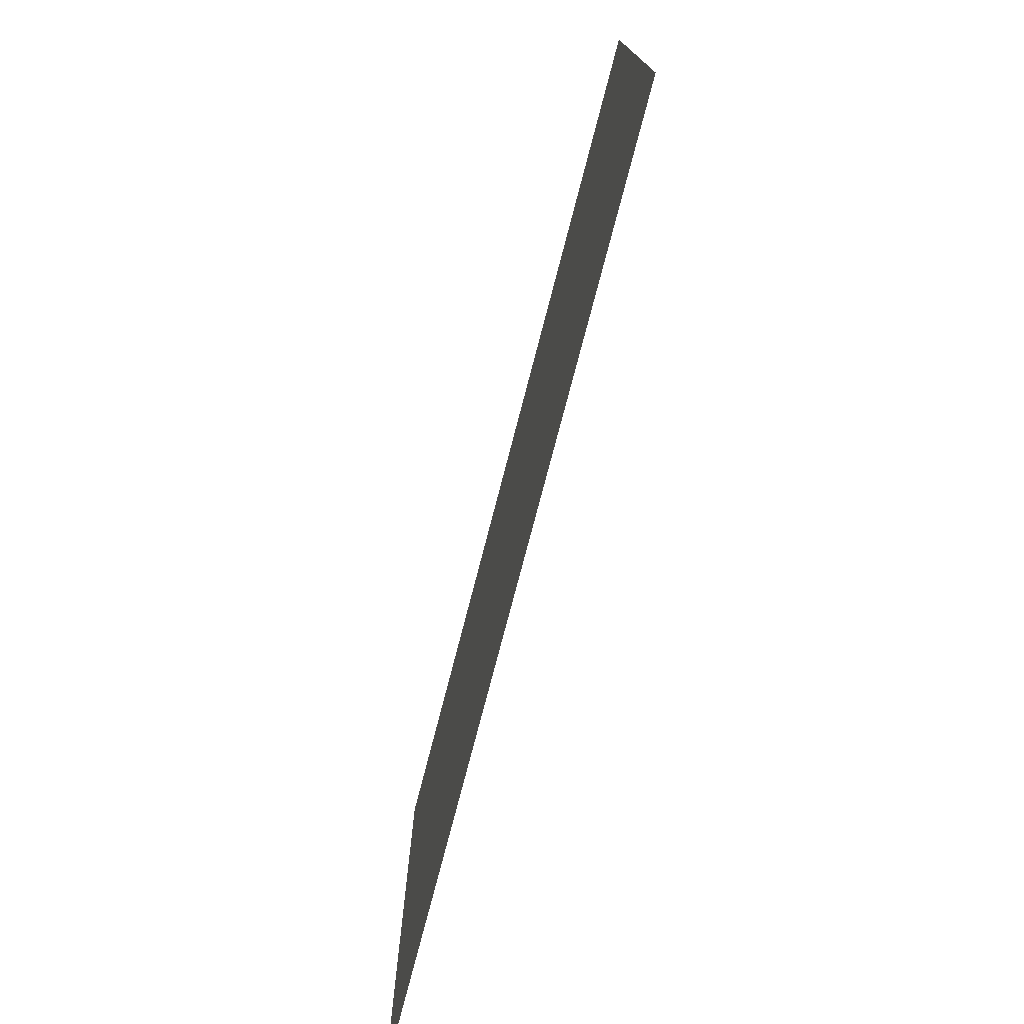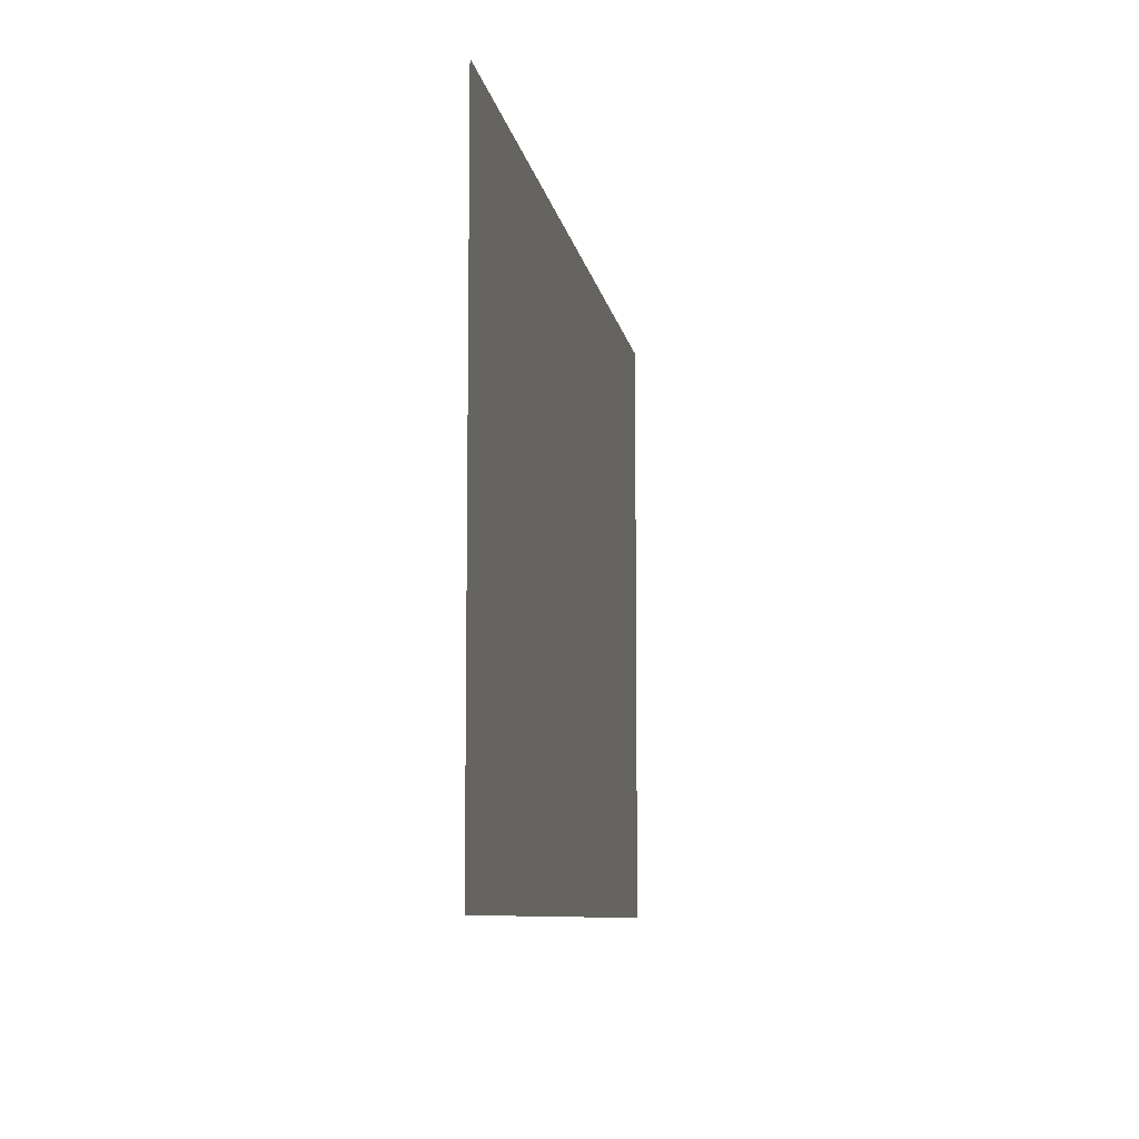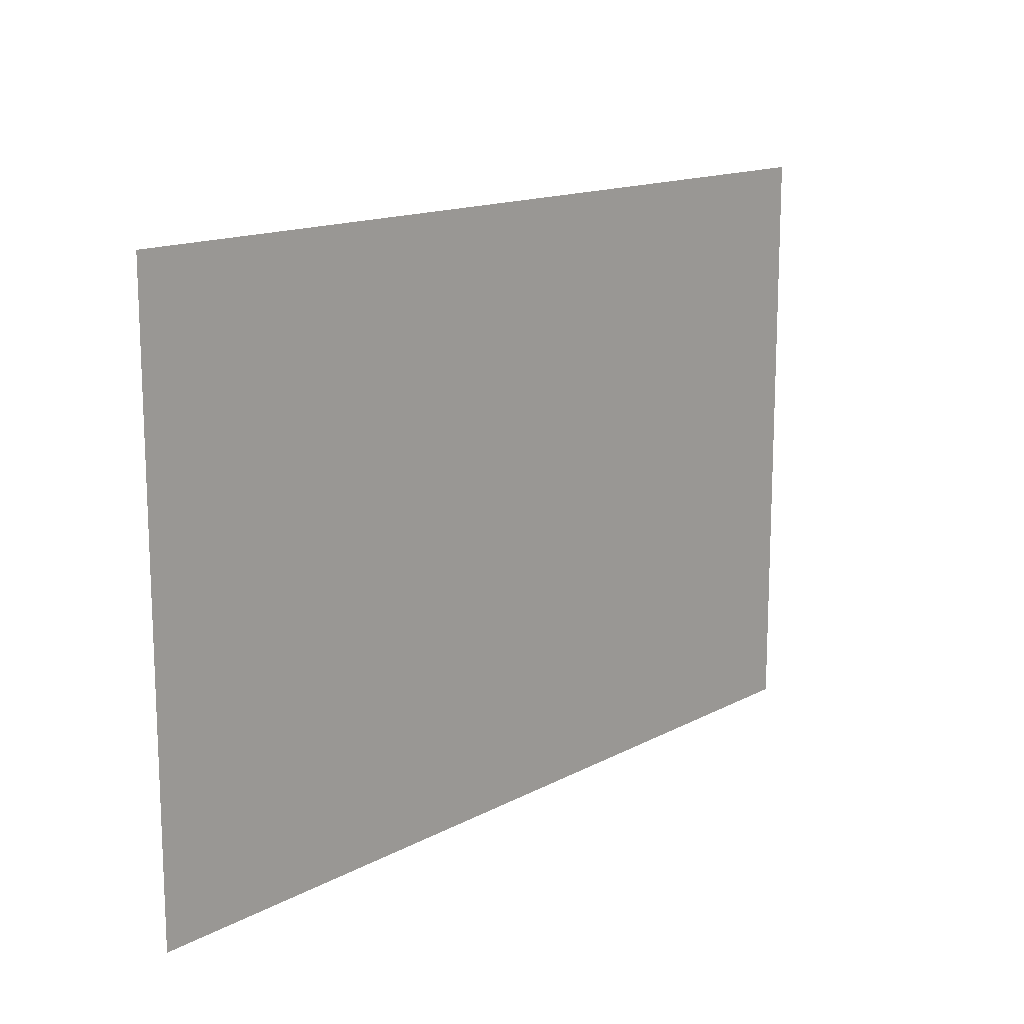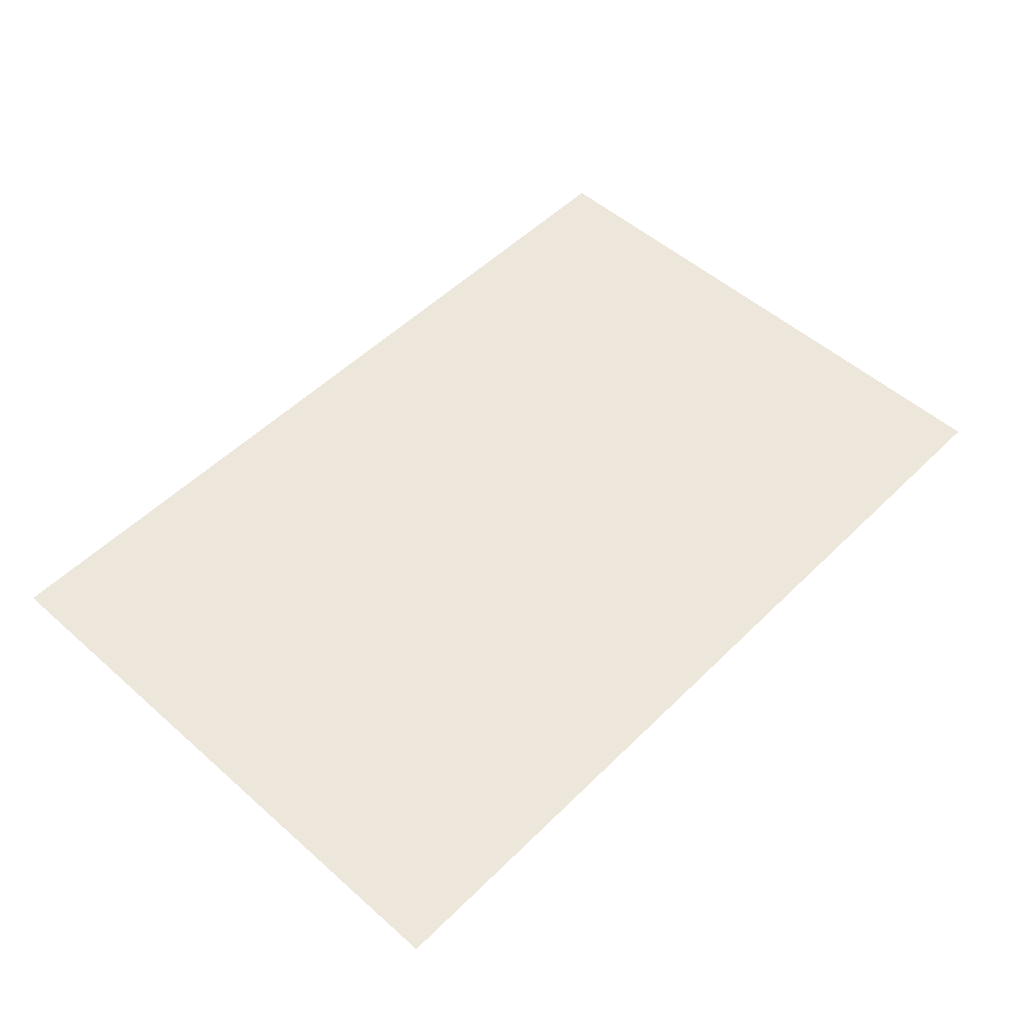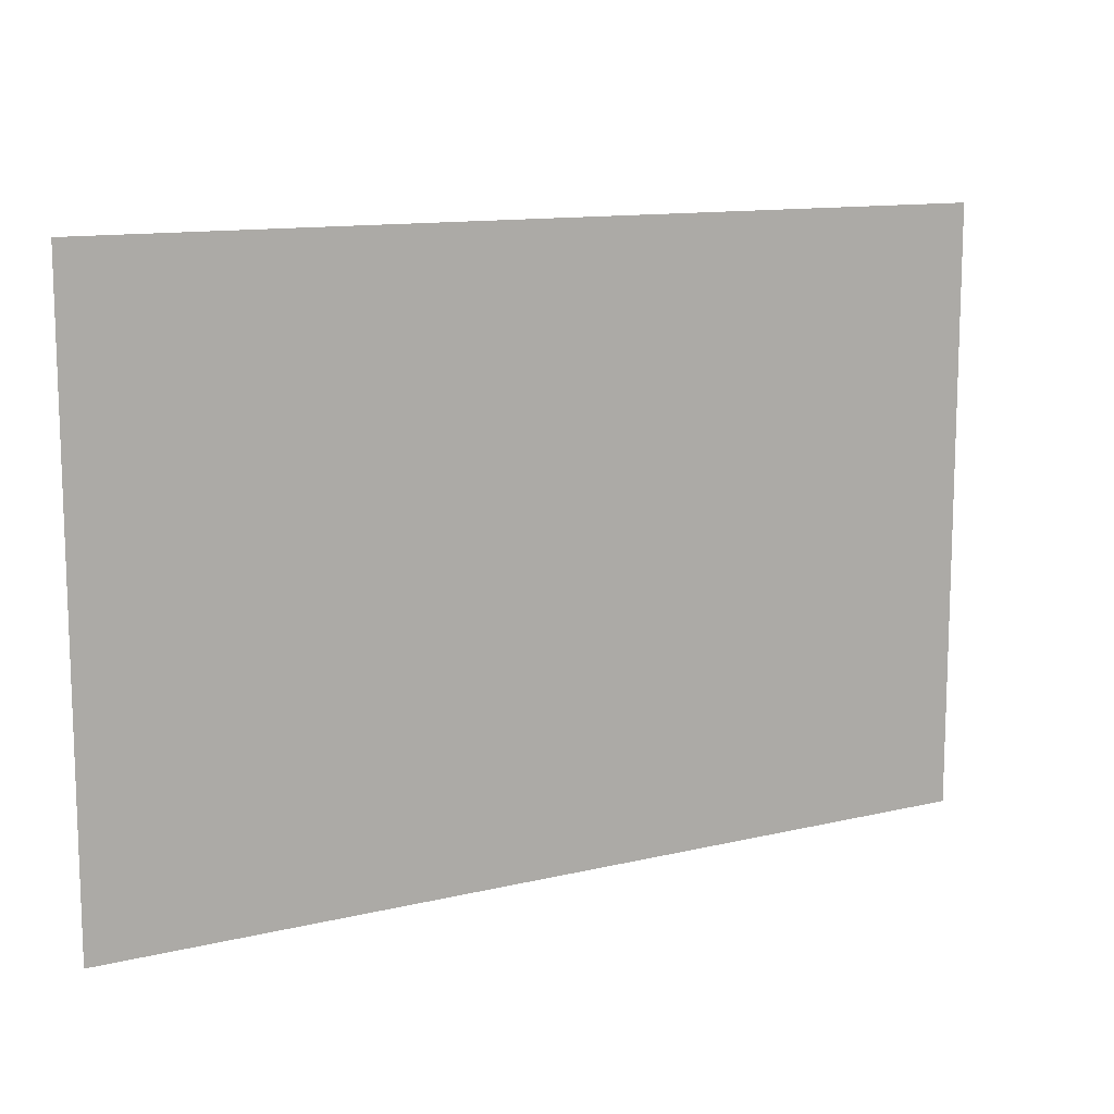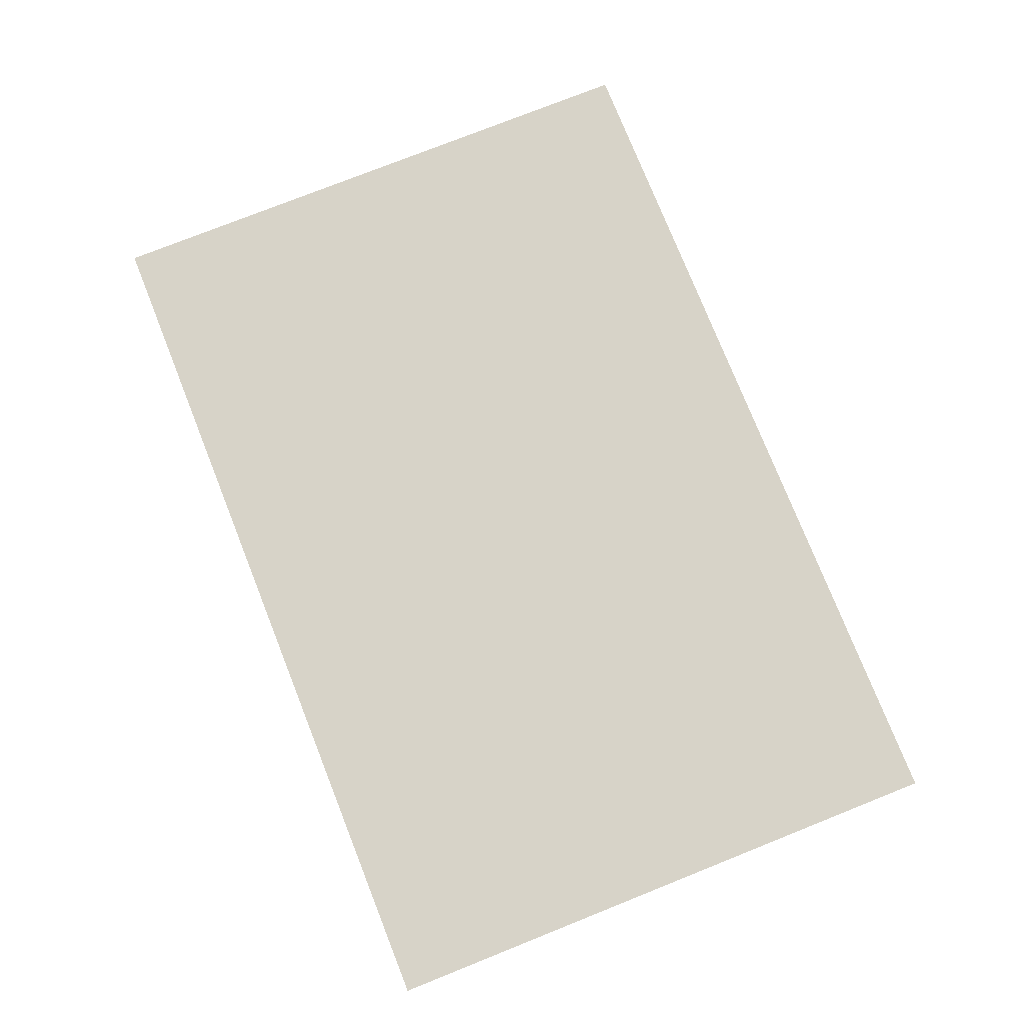
<metadata>
{"format":"obj","ext":"obj","renderer":"f3d","projection":"perspective","resolution":1024,"background":"white","views":[{"elev":-75.2,"azim":-104.5,"up":"+Y"},{"elev":-8.4,"azim":-81.0,"up":"+Y"},{"elev":14.5,"azim":-49.2,"up":"+Y"},{"elev":52.2,"azim":-46.5,"up":"+Z"},{"elev":12.0,"azim":-29.8,"up":"+Y"},{"elev":77.0,"azim":68.3,"up":"+Z"}]}
</metadata>
<code>
g default
v -1.5 1 0
v 1.5 1 -0
v -1.5 -1 0
v 1.5 -1 -0
g menuBgrd_obj:pPlane1
f 1 2 3
f 3 2 4

</code>
